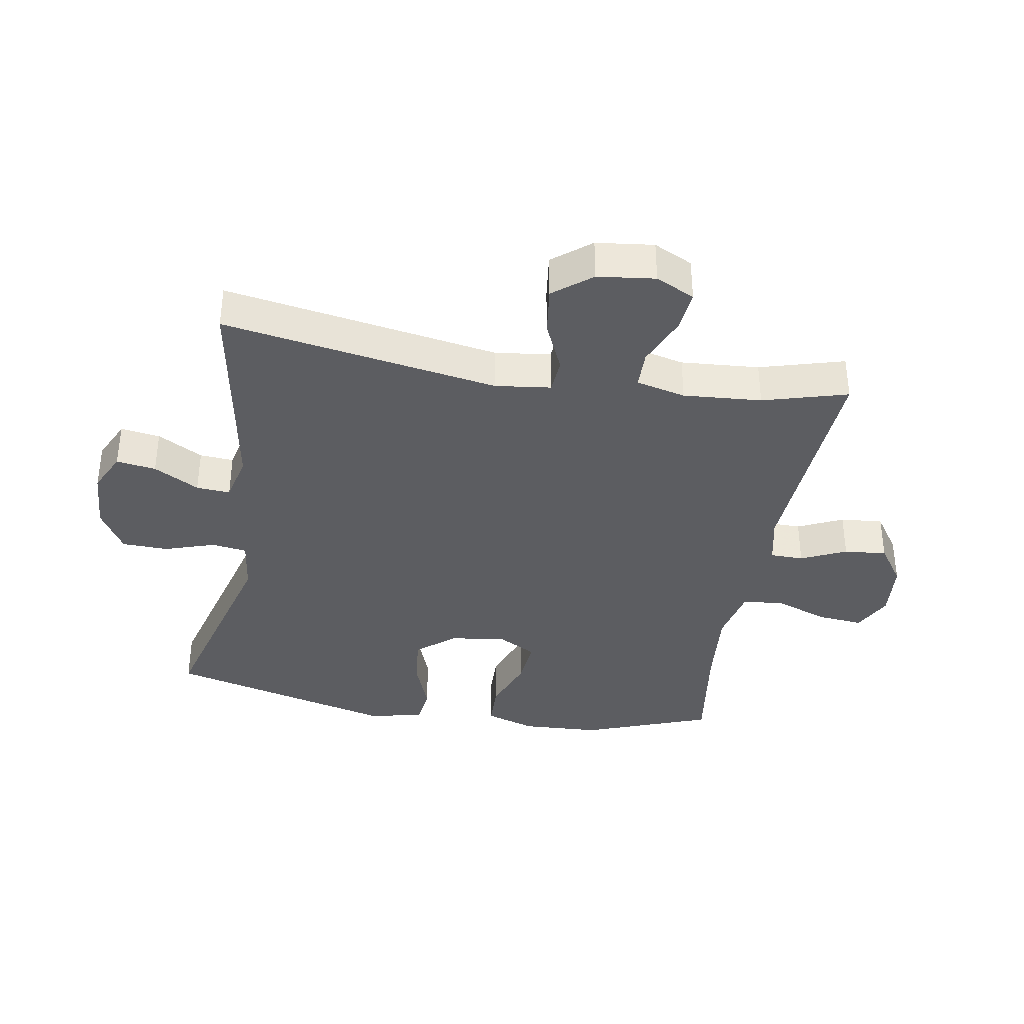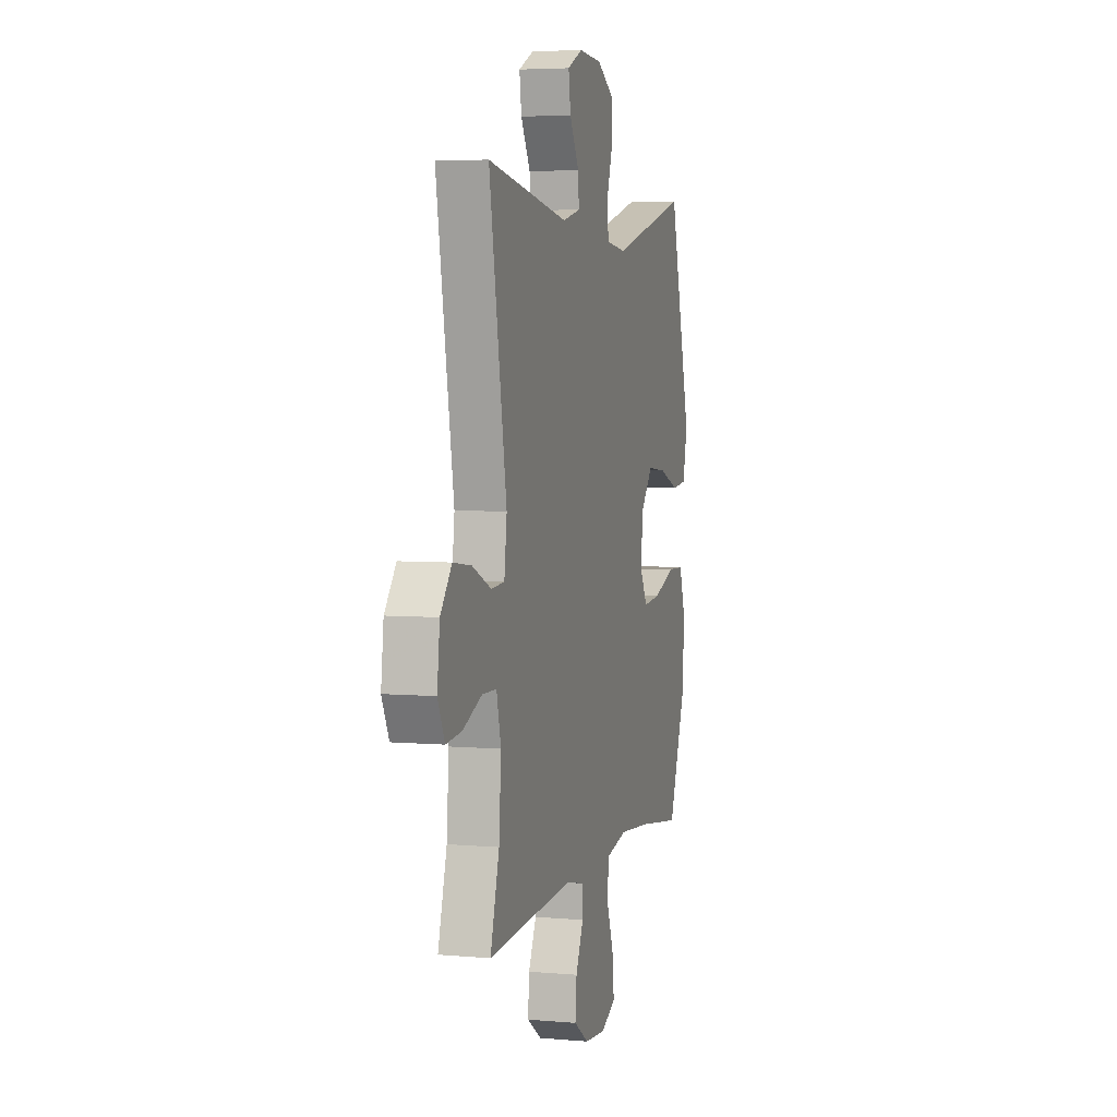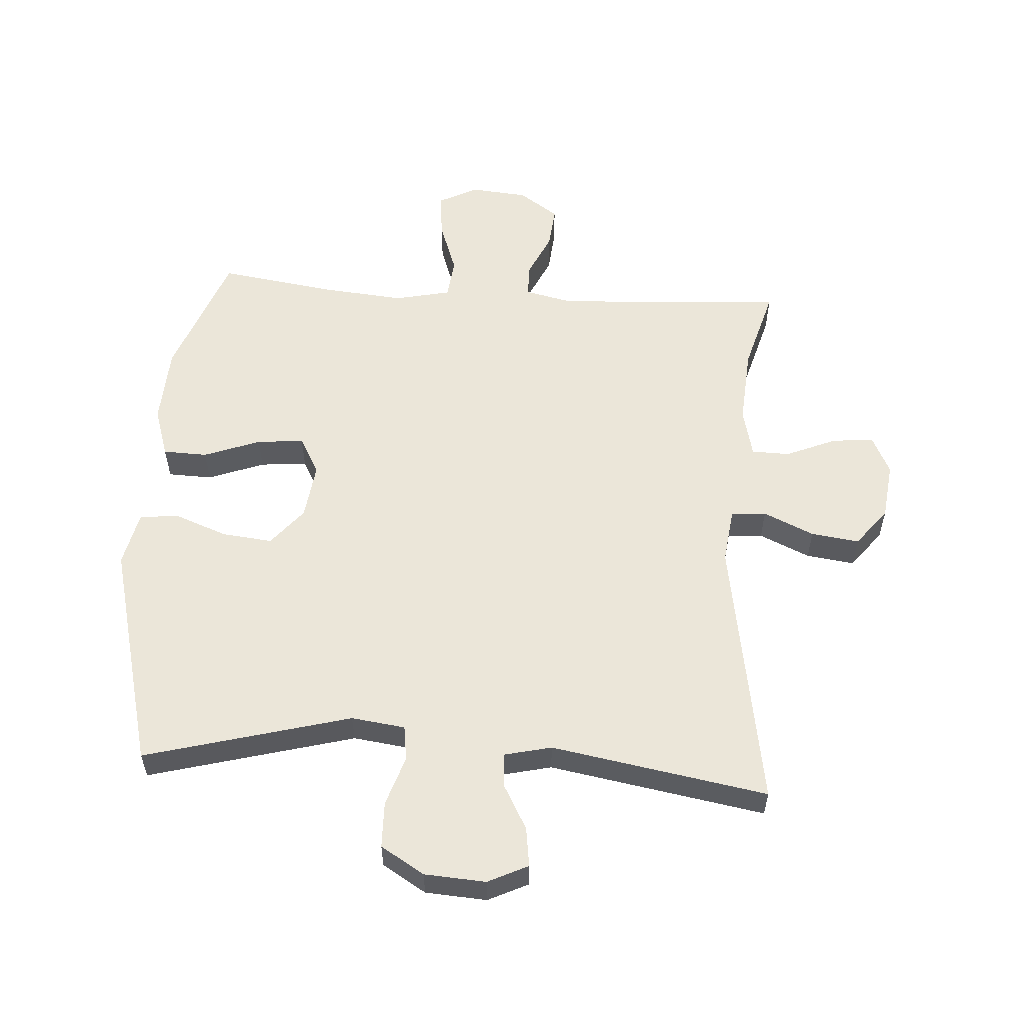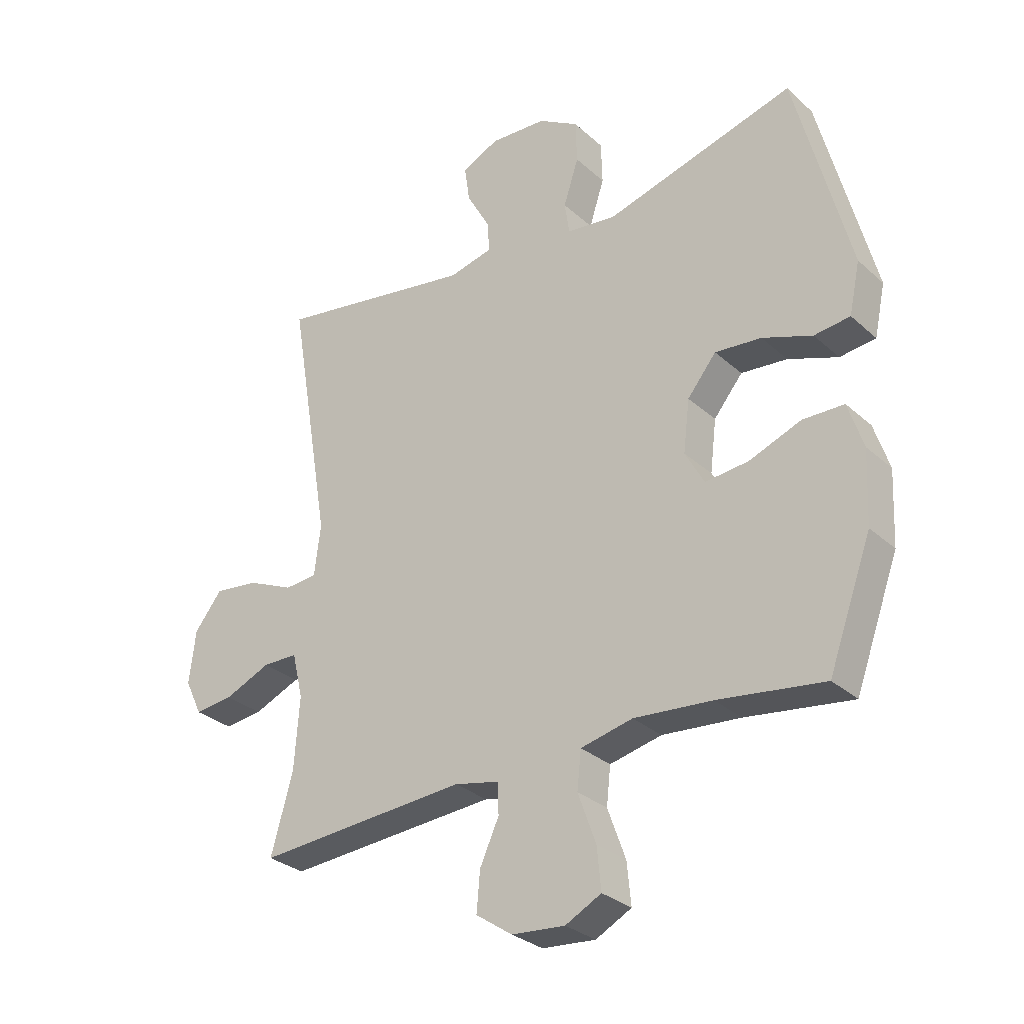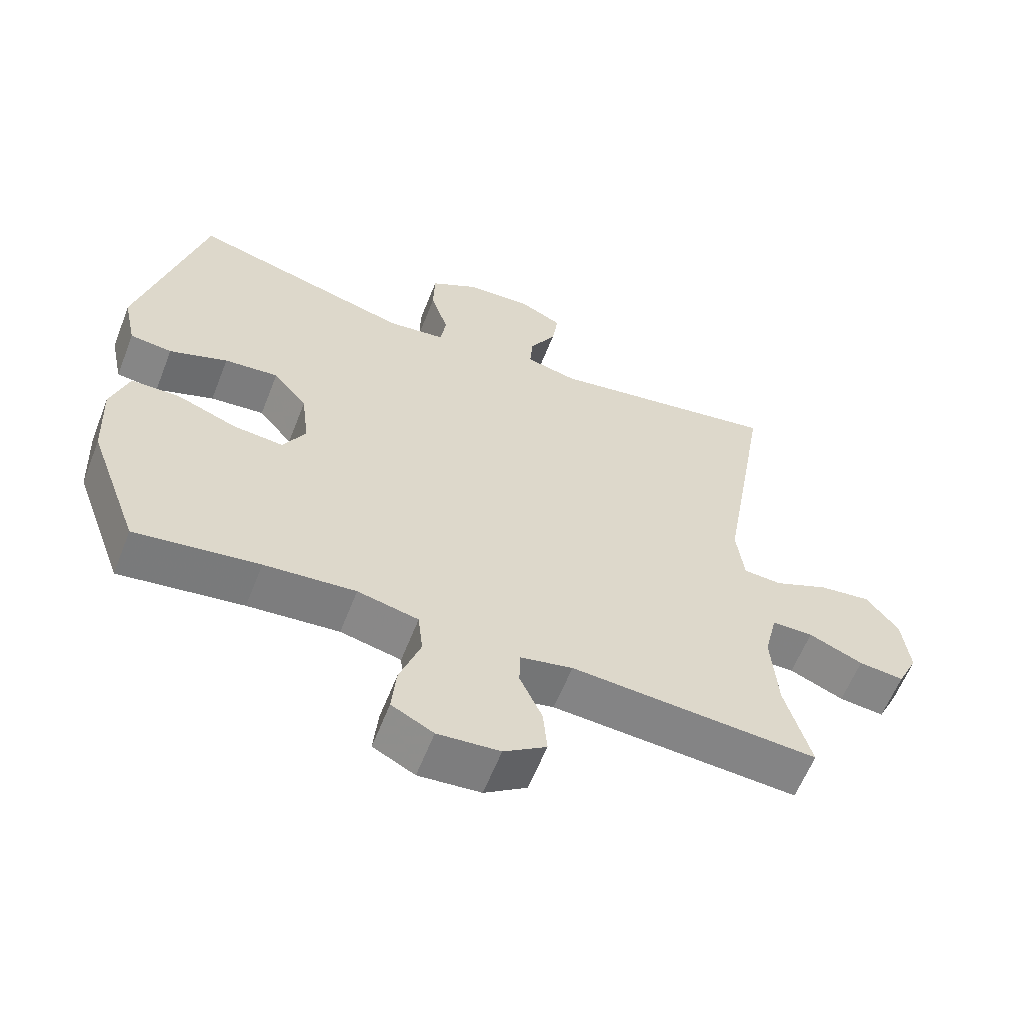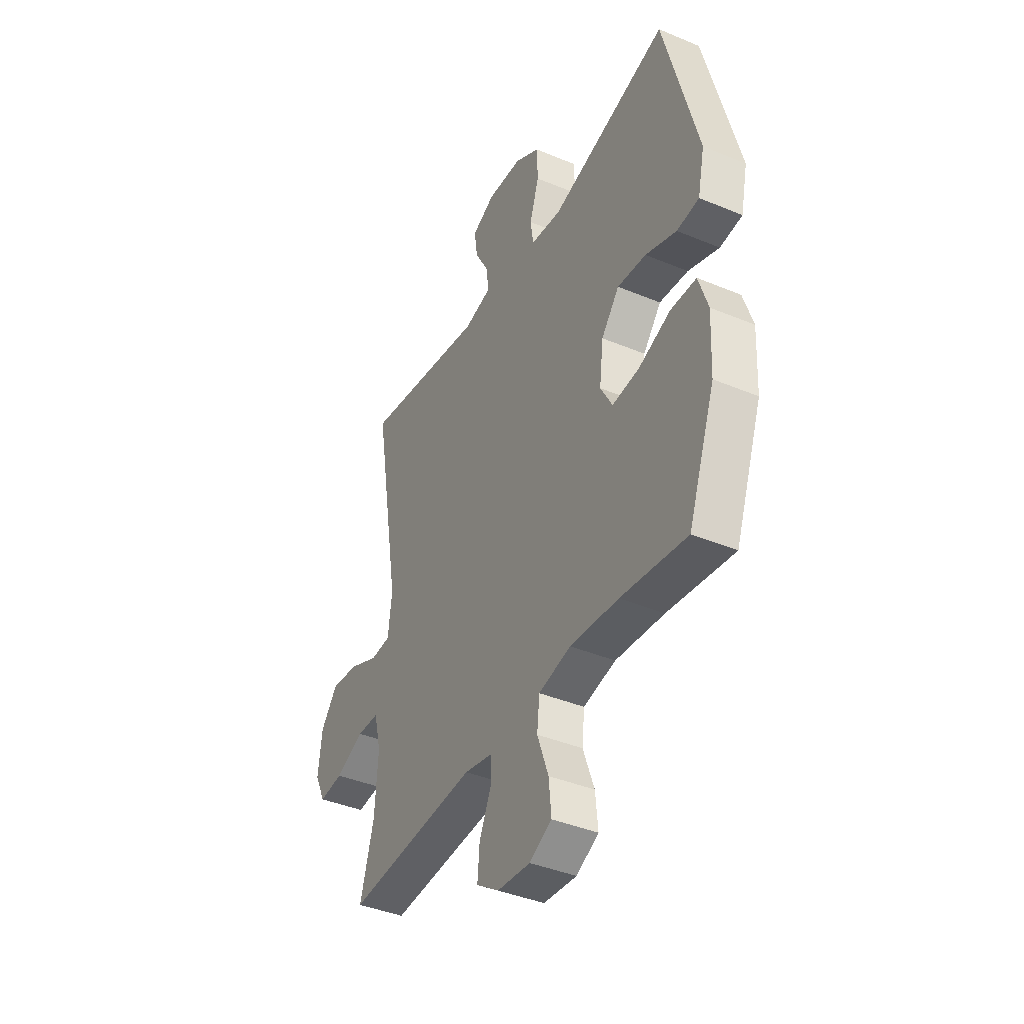
<metadata>
{"format":"obj","ext":"obj","renderer":"f3d","projection":"perspective","resolution":1024,"background":"white","views":[{"elev":-37.1,"azim":80.4,"up":"+Y"},{"elev":4.7,"azim":105.7,"up":"+Z"},{"elev":56.5,"azim":3.9,"up":"+Y"},{"elev":-30.1,"azim":-142.0,"up":"+Z"},{"elev":-60.6,"azim":-21.4,"up":"+Z"},{"elev":-40.3,"azim":-117.2,"up":"+Z"}]}
</metadata>
<code>
v 0.5 0.07 0.5
v 0.426 0.07 0.061
v 0.437 0.07 -0.028
v 0.493 0.07 -0.032
v 0.574 0.07 0.004
v 0.651 0.07 0.014
v 0.699 0.07 -0.047
v 0.71 0.07 -0.139
v 0.68 0.07 -0.201
v 0.613 0.07 -0.194
v 0.533 0.07 -0.16
v 0.472 0.07 -0.161
v 0.453 0.07 -0.24
v 0.462 0.07 -0.365
v 0.5 0.07 -0.5
v 0.134 0.07 -0.476
v 0.056 0.07 -0.493
v 0.055 0.07 -0.546
v 0.088 0.07 -0.618
v 0.094 0.07 -0.686
v 0.031 0.07 -0.729
v -0.061 0.07 -0.737
v -0.123 0.07 -0.705
v -0.116 0.07 -0.633
v -0.085 0.07 -0.547
v -0.092 0.07 -0.482
v -0.182 0.07 -0.462
v -0.317 0.07 -0.474
v -0.5 0.07 -0.5
v -0.575 0.07 -0.296
v -0.581 0.07 -0.171
v -0.555 0.07 -0.091
v -0.484 0.07 -0.089
v -0.394 0.07 -0.123
v -0.319 0.07 -0.13
v -0.286 0.07 -0.07
v -0.297 0.07 0.02
v -0.347 0.07 0.081
v -0.427 0.07 0.073
v -0.513 0.07 0.041
v -0.575 0.07 0.048
v -0.594 0.07 0.136
v -0.5 0.07 0.5
v -0.171 0.07 0.41
v -0.085 0.07 0.421
v -0.077 0.07 0.477
v -0.103 0.07 0.557
v -0.101 0.07 0.631
v -0.031 0.07 0.673
v 0.067 0.07 0.679
v 0.131 0.07 0.648
v 0.122 0.07 0.585
v 0.082 0.07 0.513
v 0.078 0.07 0.459
v 0.154 0.07 0.441
v 0.5 0 0.5
v 0.426 0 0.061
v 0.437 0 -0.028
v 0.493 0 -0.032
v 0.574 0 0.004
v 0.651 0 0.014
v 0.699 0 -0.047
v 0.71 0 -0.139
v 0.68 0 -0.201
v 0.613 0 -0.194
v 0.533 0 -0.16
v 0.472 0 -0.161
v 0.453 0 -0.24
v 0.462 0 -0.365
v 0.5 0 -0.5
v 0.134 0 -0.476
v 0.056 0 -0.493
v 0.055 0 -0.546
v 0.088 0 -0.618
v 0.094 0 -0.686
v 0.031 0 -0.729
v -0.061 0 -0.737
v -0.123 0 -0.705
v -0.116 0 -0.633
v -0.085 0 -0.547
v -0.092 0 -0.482
v -0.182 0 -0.462
v -0.317 0 -0.474
v -0.5 0 -0.5
v -0.575 0 -0.296
v -0.581 0 -0.171
v -0.555 0 -0.091
v -0.484 0 -0.089
v -0.394 0 -0.123
v -0.319 0 -0.13
v -0.286 0 -0.07
v -0.297 0 0.02
v -0.347 0 0.081
v -0.427 0 0.073
v -0.513 0 0.041
v -0.575 0 0.048
v -0.594 0 0.136
v -0.5 0 0.5
v -0.171 0 0.41
v -0.085 0 0.421
v -0.077 0 0.477
v -0.103 0 0.557
v -0.101 0 0.631
v -0.031 0 0.673
v 0.067 0 0.679
v 0.131 0 0.648
v 0.122 0 0.585
v 0.082 0 0.513
v 0.078 0 0.459
v 0.154 0 0.441
f 50 51 52 53
f 50 53 54
f 49 50 54
f 46 47 48 49
f 45 46 49 54
f 41 42 43 44
f 39 40 41 44
f 38 39 44 45
f 37 38 45 54
f 31 32 33 34
f 31 34 35
f 28 29 30 31
f 27 28 31 35
f 26 27 35 36
f 22 23 24 25
f 22 25 26
f 21 22 26
f 18 19 20 21
f 17 18 21 26
f 16 17 26 36
f 14 15 16 36
f 8 9 10 11
f 8 11 12
f 7 8 12
f 4 5 6 7
f 3 4 7 12
f 55 1 2
f 55 2 3
f 13 14 36 37
f 13 37 54 55
f 3 12 13 55
f 108 107 106 105
f 109 108 105
f 109 105 104
f 104 103 102 101
f 109 104 101 100
f 99 98 97 96
f 99 96 95 94
f 100 99 94 93
f 109 100 93 92
f 89 88 87 86
f 90 89 86
f 86 85 84 83
f 90 86 83 82
f 91 90 82 81
f 80 79 78 77
f 81 80 77
f 81 77 76
f 76 75 74 73
f 81 76 73 72
f 91 81 72 71
f 91 71 70 69
f 66 65 64 63
f 67 66 63
f 67 63 62
f 62 61 60 59
f 67 62 59 58
f 57 56 110
f 58 57 110
f 92 91 69 68
f 110 109 92 68
f 110 68 67 58
f 1 56 57 2
f 2 57 58 3
f 3 58 59 4
f 4 59 60 5
f 5 60 61 6
f 6 61 62 7
f 7 62 63 8
f 8 63 64 9
f 9 64 65 10
f 10 65 66 11
f 11 66 67 12
f 12 67 68 13
f 13 68 69 14
f 14 69 70 15
f 15 70 71 16
f 16 71 72 17
f 17 72 73 18
f 18 73 74 19
f 19 74 75 20
f 20 75 76 21
f 21 76 77 22
f 22 77 78 23
f 23 78 79 24
f 24 79 80 25
f 25 80 81 26
f 26 81 82 27
f 27 82 83 28
f 28 83 84 29
f 29 84 85 30
f 30 85 86 31
f 31 86 87 32
f 32 87 88 33
f 33 88 89 34
f 34 89 90 35
f 35 90 91 36
f 36 91 92 37
f 37 92 93 38
f 38 93 94 39
f 39 94 95 40
f 40 95 96 41
f 41 96 97 42
f 42 97 98 43
f 43 98 99 44
f 44 99 100 45
f 45 100 101 46
f 46 101 102 47
f 47 102 103 48
f 48 103 104 49
f 49 104 105 50
f 50 105 106 51
f 51 106 107 52
f 52 107 108 53
f 53 108 109 54
f 54 109 110 55
f 55 110 56 1

</code>
